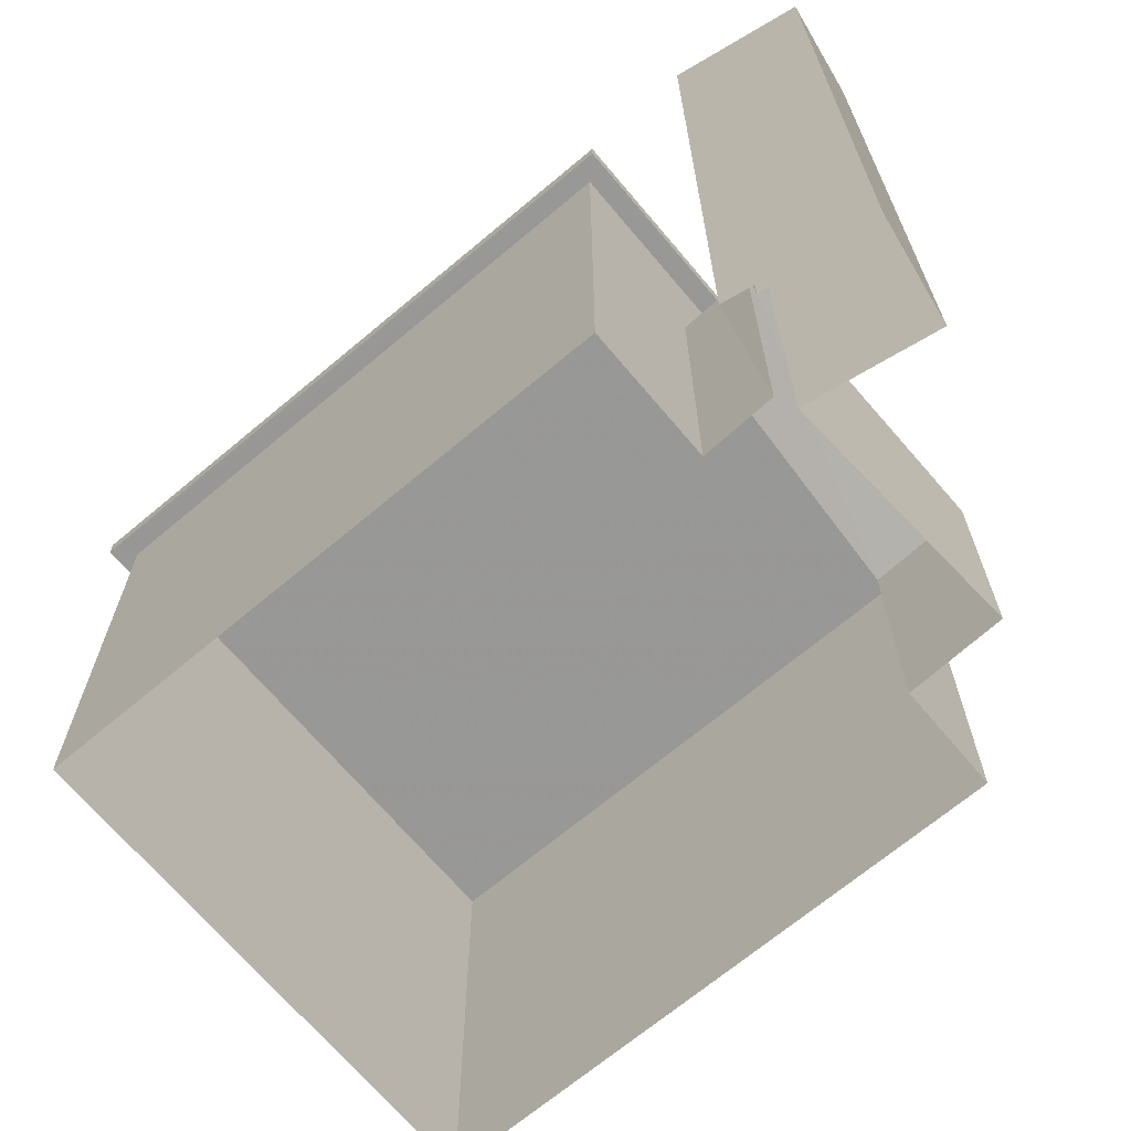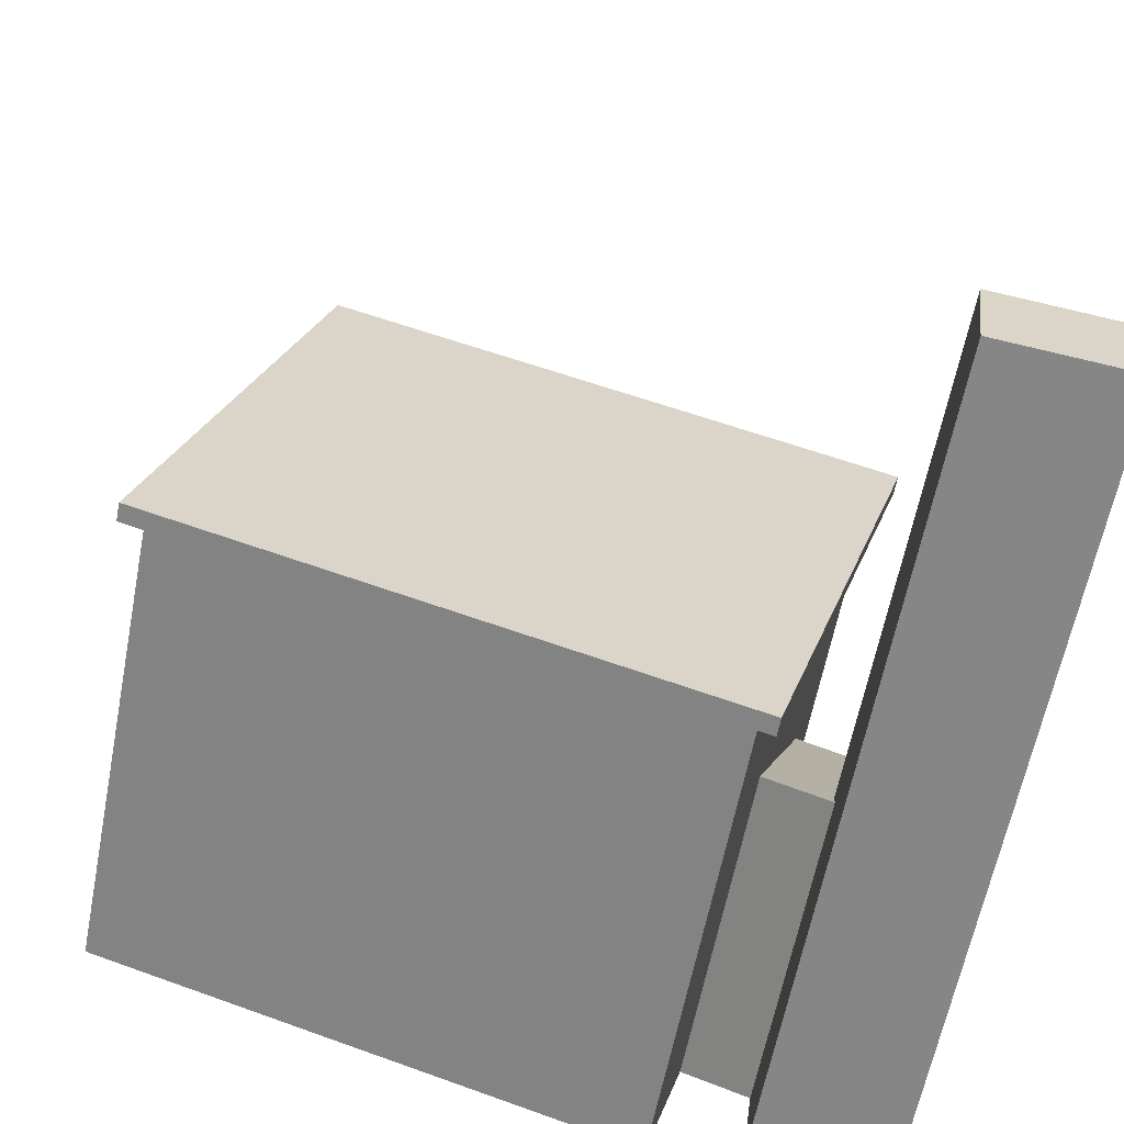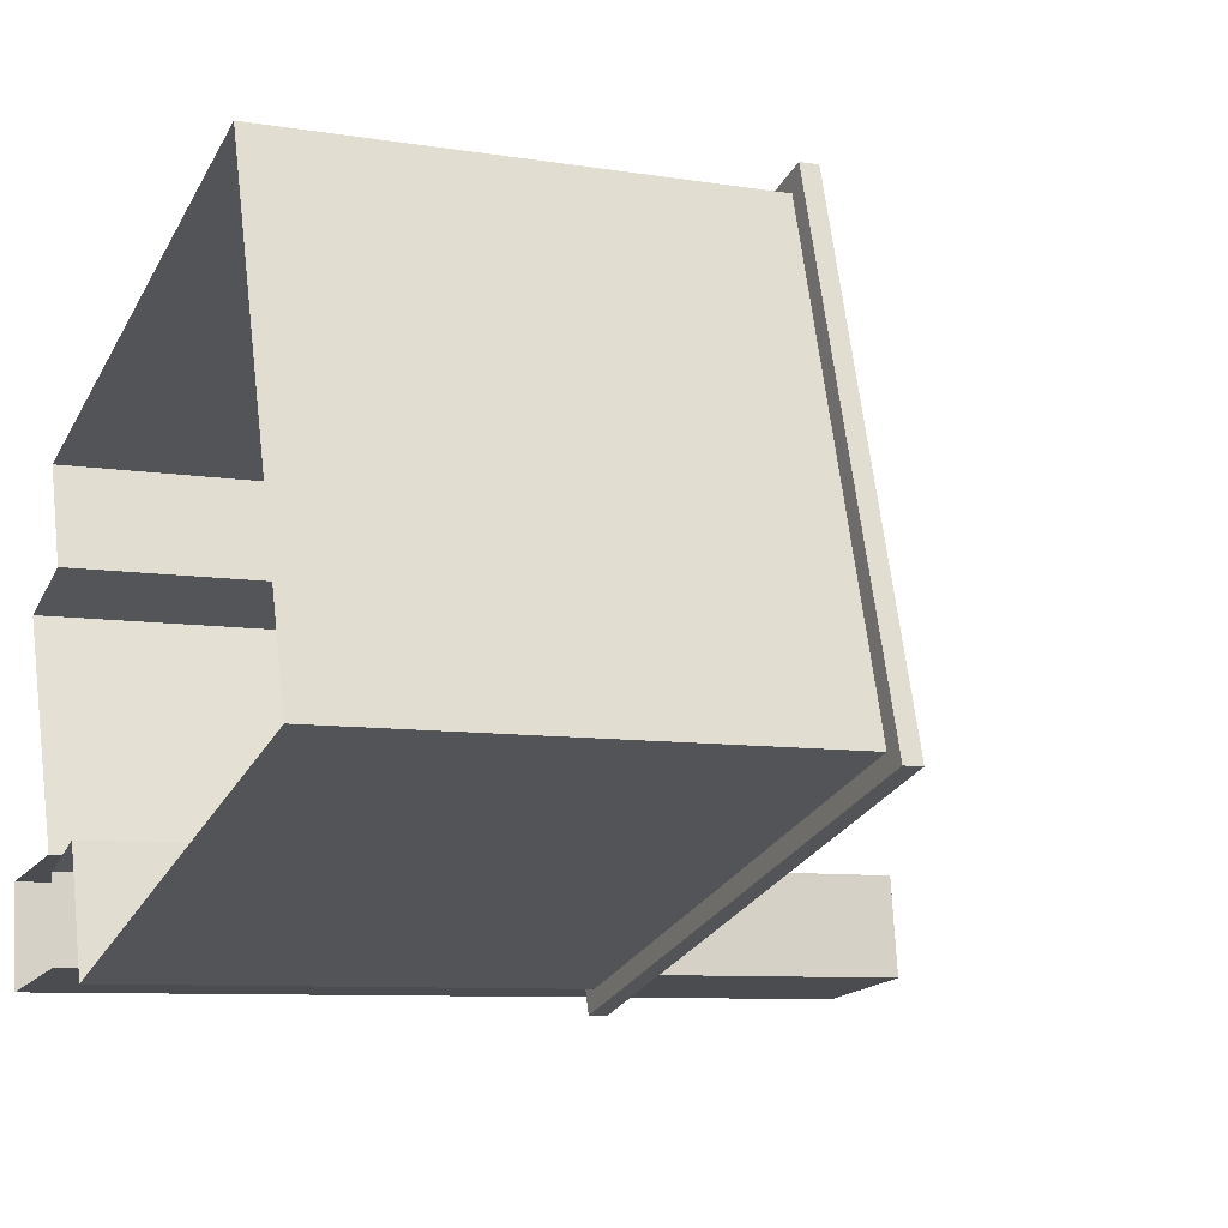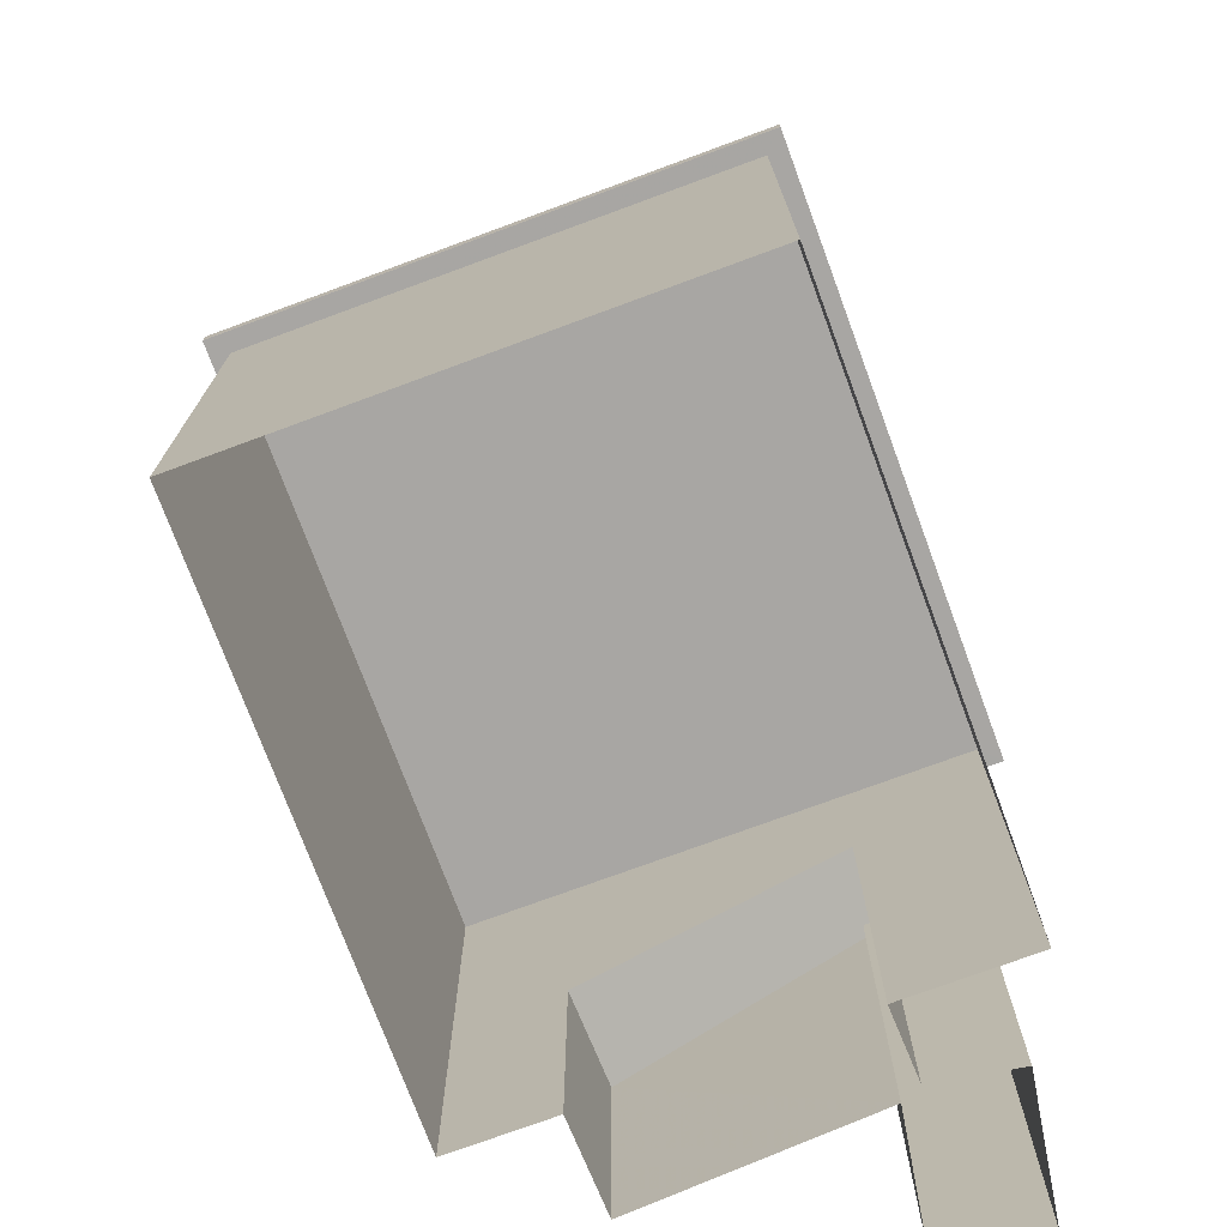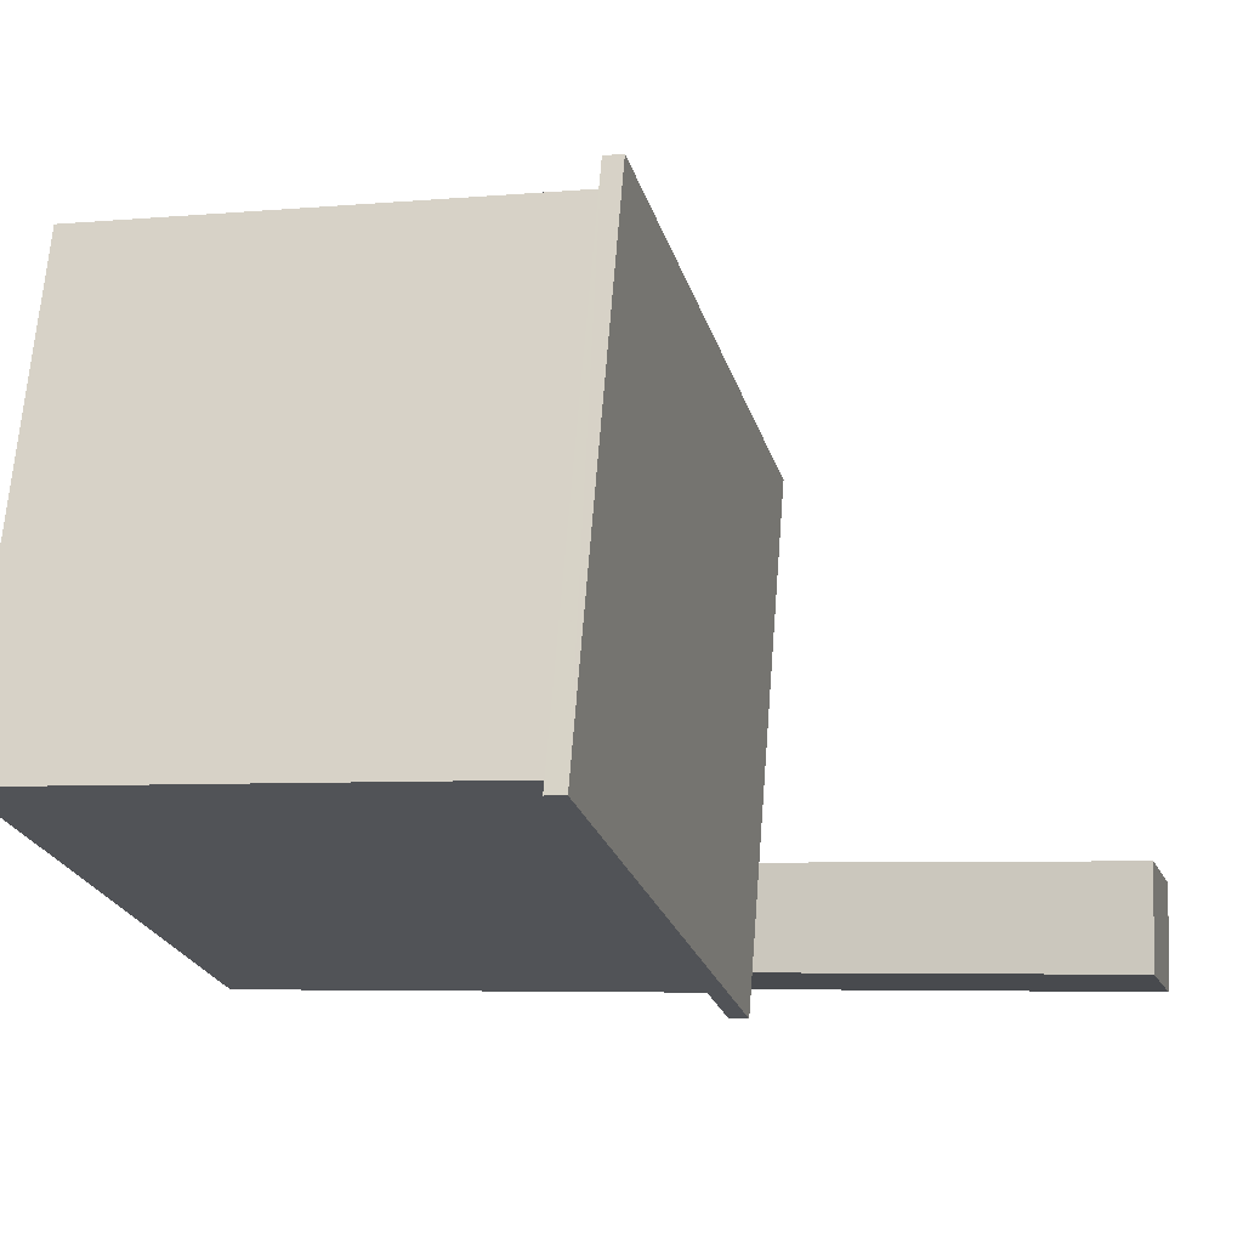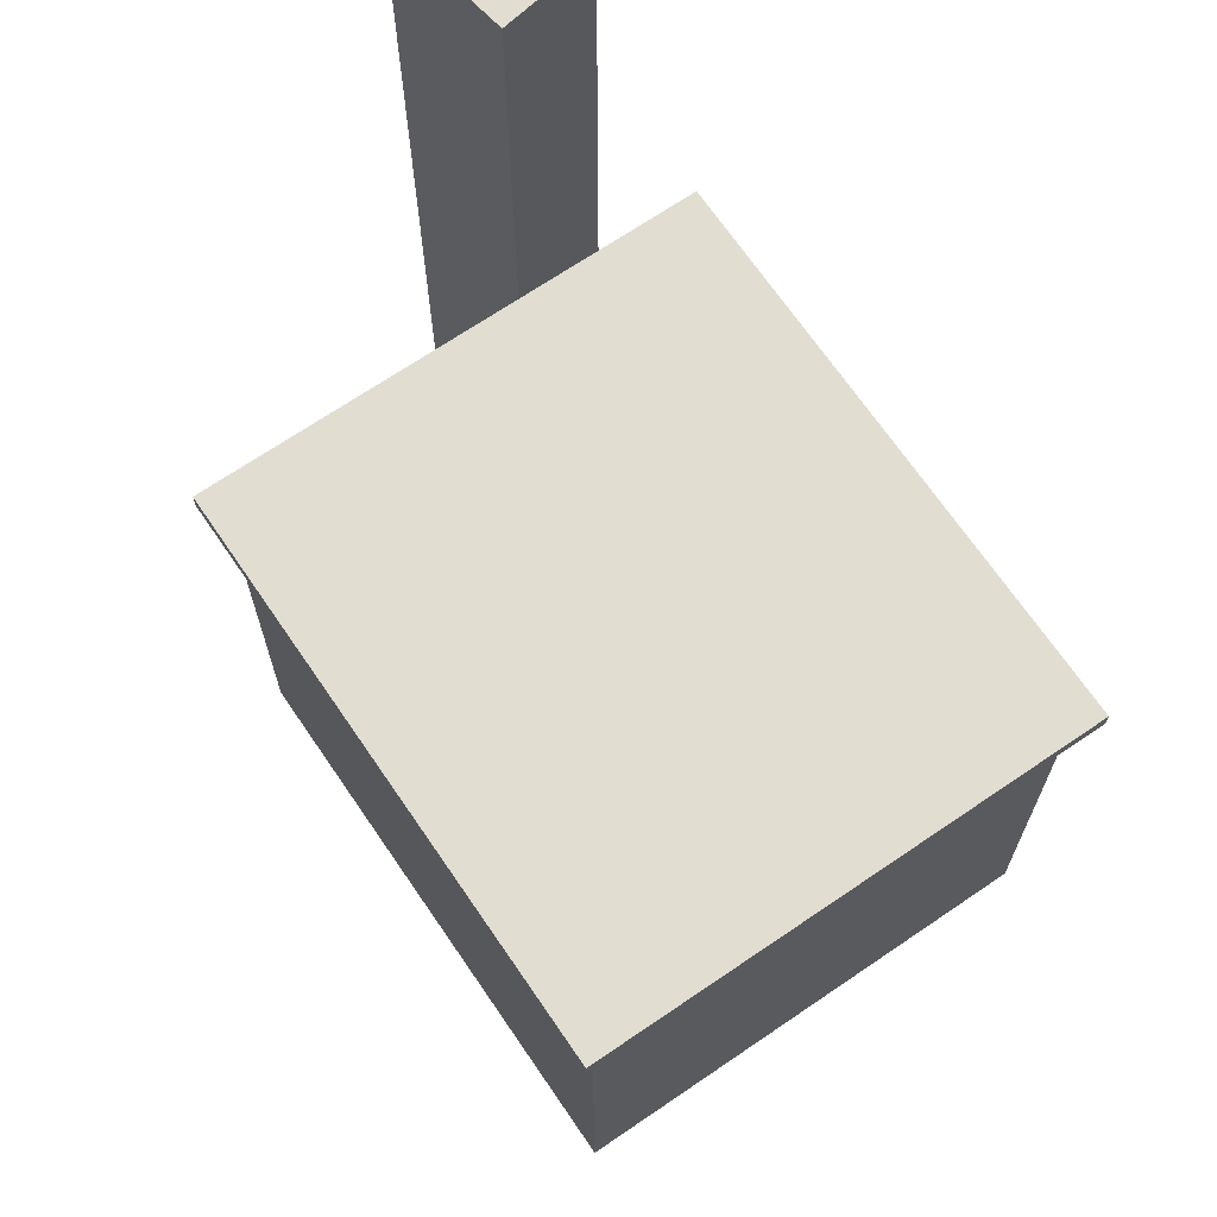
<metadata>
{"format":"obj","ext":"obj","renderer":"f3d","projection":"perspective","resolution":1024,"background":"white","views":[{"elev":-68.4,"azim":23.0,"up":"+Z"},{"elev":-61.7,"azim":-11.0,"up":"+Y"},{"elev":-8.3,"azim":-114.3,"up":"+Y"},{"elev":-74.3,"azim":-86.8,"up":"+Z"},{"elev":-5.5,"azim":-74.7,"up":"+Y"},{"elev":68.9,"azim":-141.4,"up":"+Z"}]}
</metadata>
<code>
v 1.24e+04 -1.492e+04 21.89
v 1.239e+04 -1.492e+04 21.89
v 1.239e+04 -1.491e+04 21.89
v 1.24e+04 -1.492e+04 21.89
v 1.24e+04 -1.492e+04 21.89
v 1.24e+04 -1.492e+04 21.89
v 1.24e+04 -1.492e+04 21.89
v 1.24e+04 -1.492e+04 21.89
v 1.24e+04 -1.492e+04 21.89
v 1.24e+04 -1.492e+04 21.89
v 1.24e+04 -1.492e+04 21.89
v 1.24e+04 -1.492e+04 21.89
v 1.24e+04 -1.492e+04 28.21
v 1.24e+04 -1.492e+04 28.21
v 1.239e+04 -1.491e+04 28.21
v 1.239e+04 -1.491e+04 28.21
v 1.24e+04 -1.492e+04 28.21
v 1.24e+04 -1.492e+04 28.21
v 1.239e+04 -1.492e+04 28.21
v 1.239e+04 -1.492e+04 28.21
v 1.24e+04 -1.492e+04 26.36
v 1.24e+04 -1.492e+04 25.1
v 1.24e+04 -1.492e+04 26.37
v 1.24e+04 -1.492e+04 25.1
v 1.24e+04 -1.492e+04 26.46
v 1.24e+04 -1.492e+04 26.46
v 1.24e+04 -1.492e+04 33.13
v 1.24e+04 -1.492e+04 33.13
v 1.24e+04 -1.492e+04 33.13
v 1.24e+04 -1.492e+04 33.13
v 1.239e+04 -1.492e+04 28.46
v 1.24e+04 -1.492e+04 28.46
v 1.24e+04 -1.492e+04 28.46
v 1.239e+04 -1.491e+04 28.46
f 1 2 3
f 4 2 1
f 3 5 6
f 7 8 9
f 9 10 11
f 10 6 12
f 8 1 10
f 1 3 6
f 9 8 10
f 1 6 10
f 13 14 15
f 16 13 15
f 13 17 18
f 19 16 15
f 19 18 17
f 13 18 14
f 20 19 15
f 18 19 20
f 21 22 23
f 22 24 23
f 23 25 26
f 23 24 25
f 27 28 29
f 30 27 29
f 31 32 33
f 34 31 33
f 6 22 12
f 6 24 22
f 10 12 22
f 21 10 22
f 1 8 26
f 25 1 26
f 26 27 30
f 30 23 26
f 7 27 26
f 8 7 26
f 28 9 11
f 29 28 11
f 28 27 7
f 9 28 7
f 11 10 21
f 11 21 29
f 21 30 29
f 21 23 30
f 1 25 4
f 25 18 4
f 18 25 14
f 5 24 6
f 14 24 5
f 25 24 14
f 14 5 3
f 15 14 3
f 18 20 2
f 4 18 2
f 20 3 2
f 20 15 3
f 31 16 19
f 31 34 16
f 33 13 16
f 34 33 16
f 13 32 17
f 13 33 32
f 32 19 17
f 32 31 19

</code>
